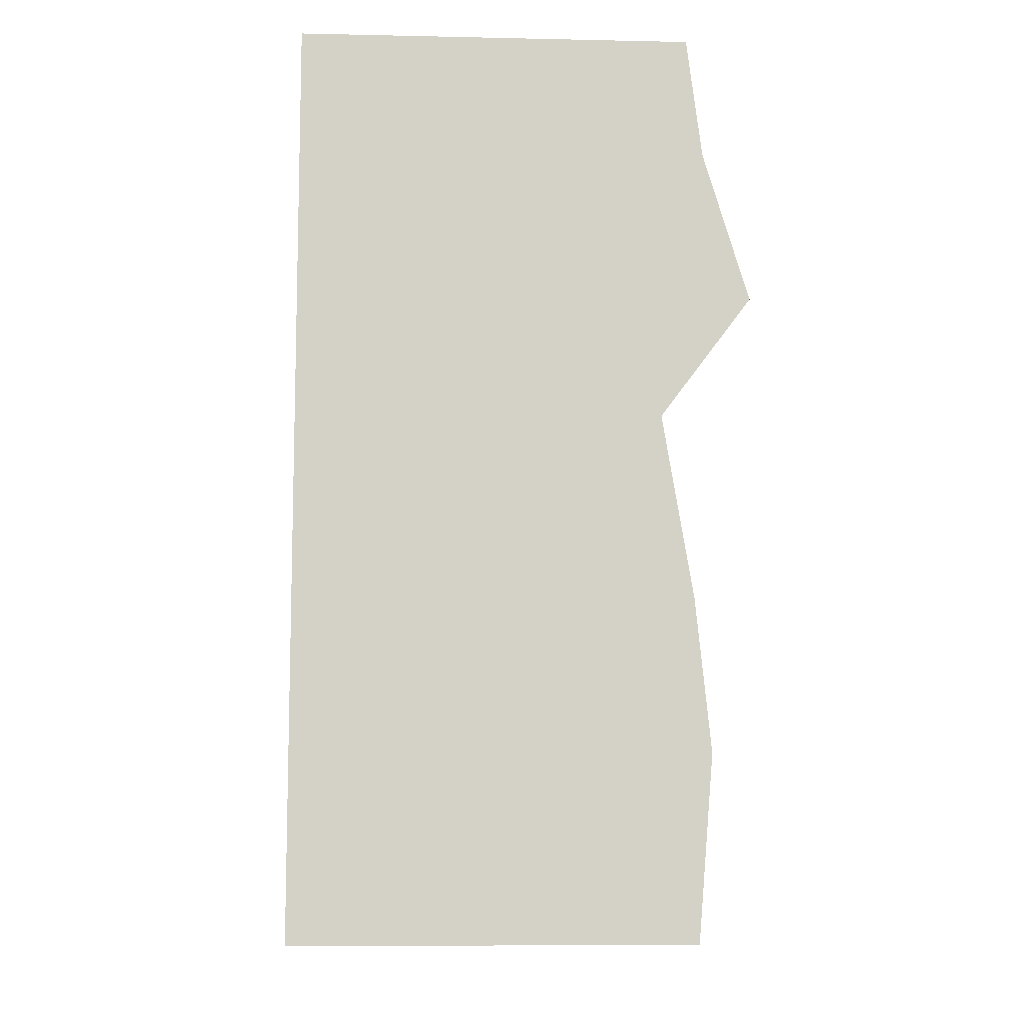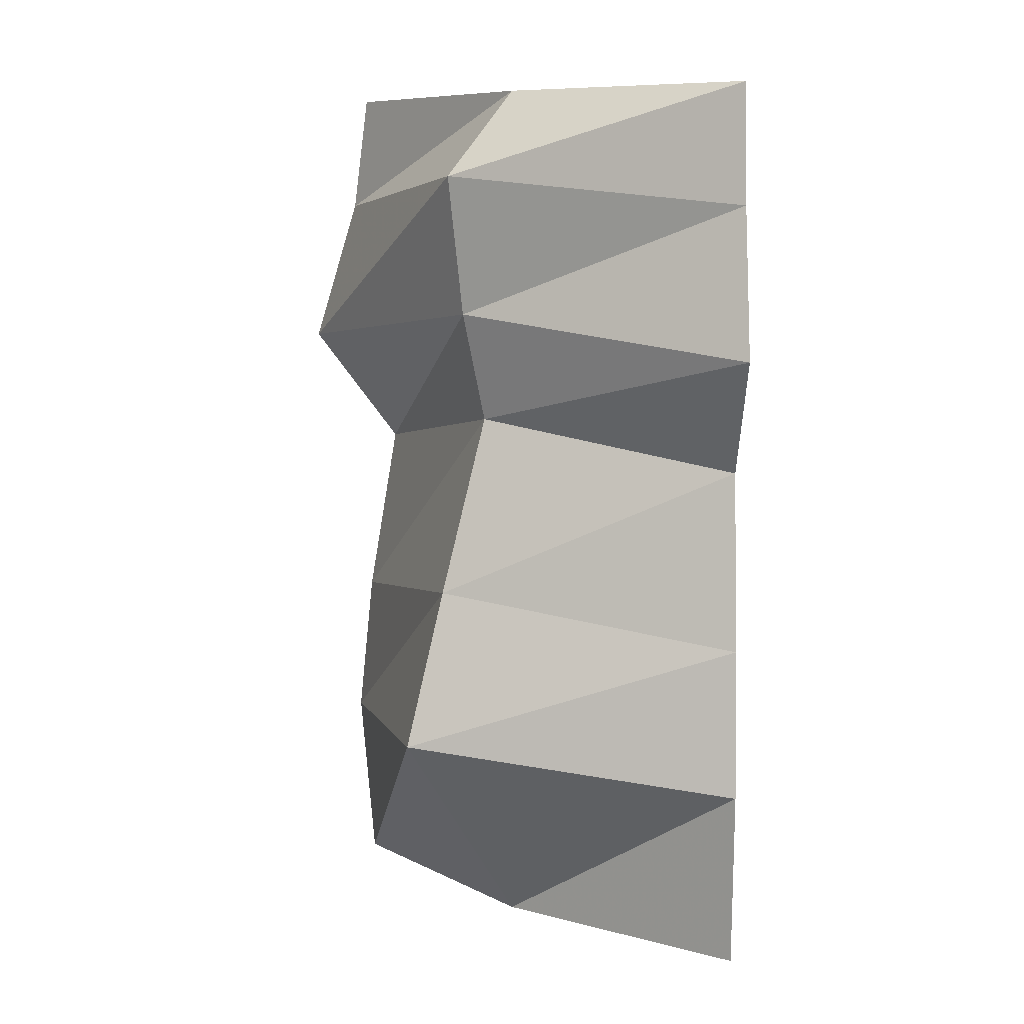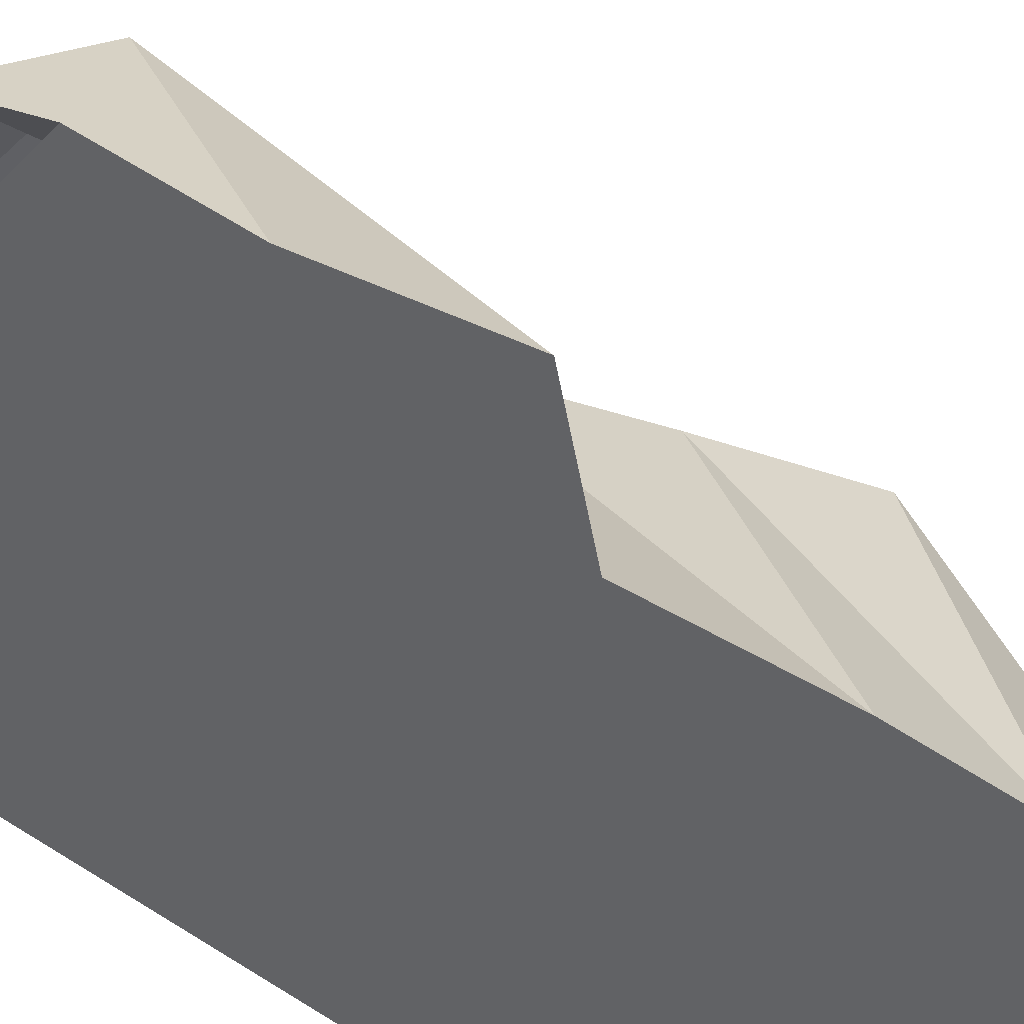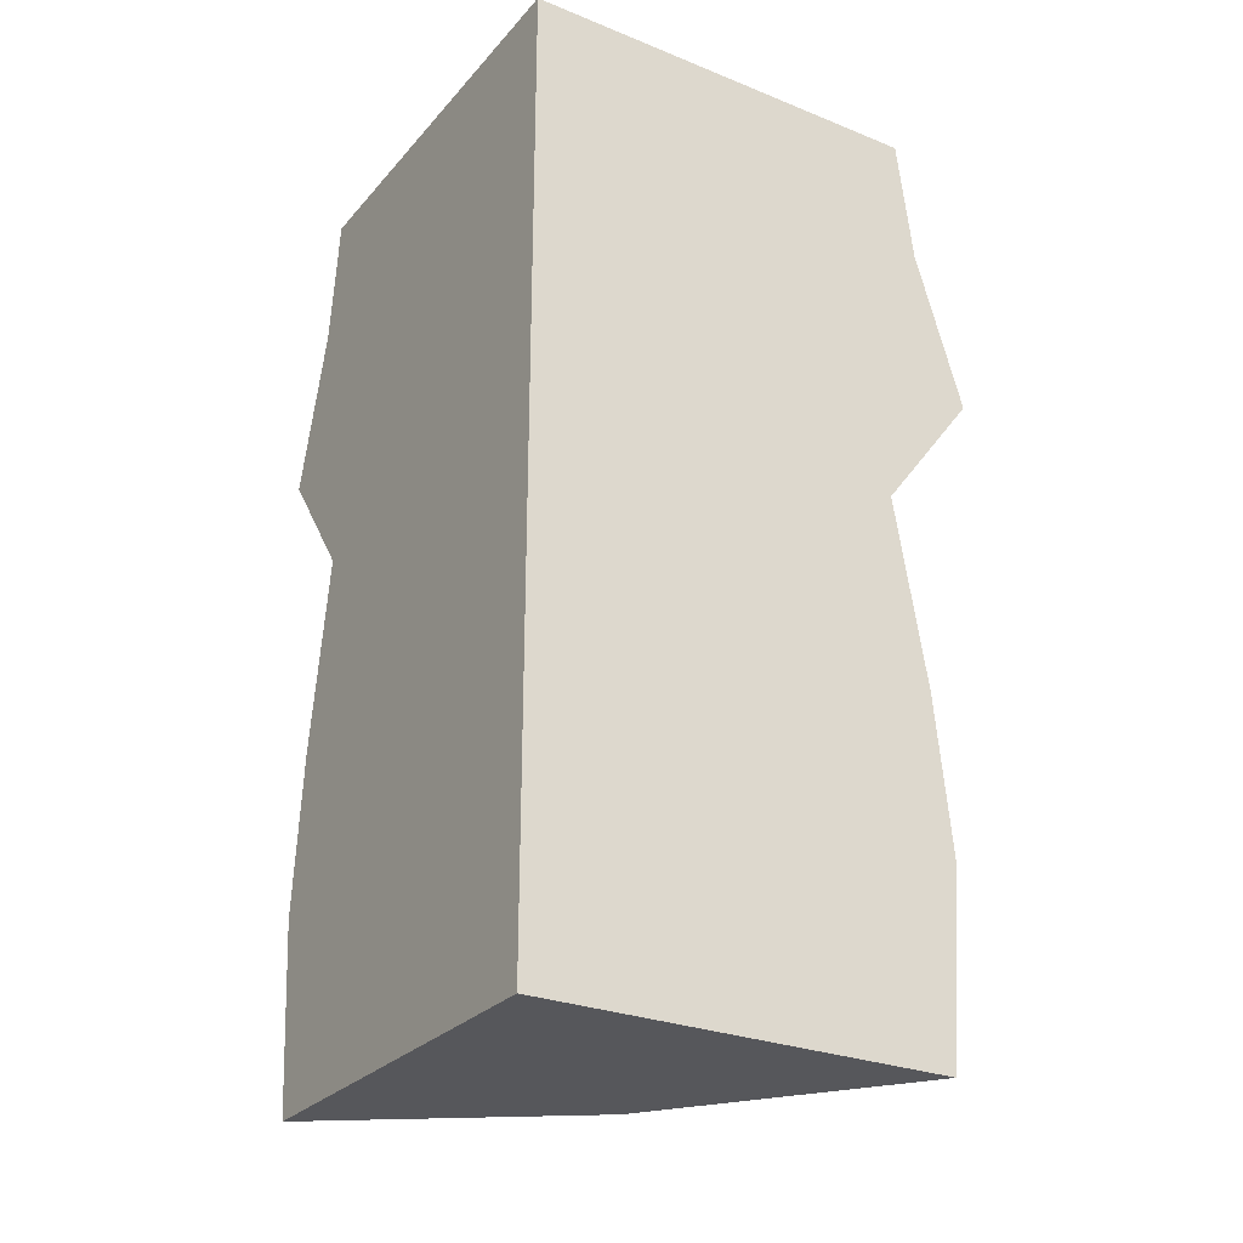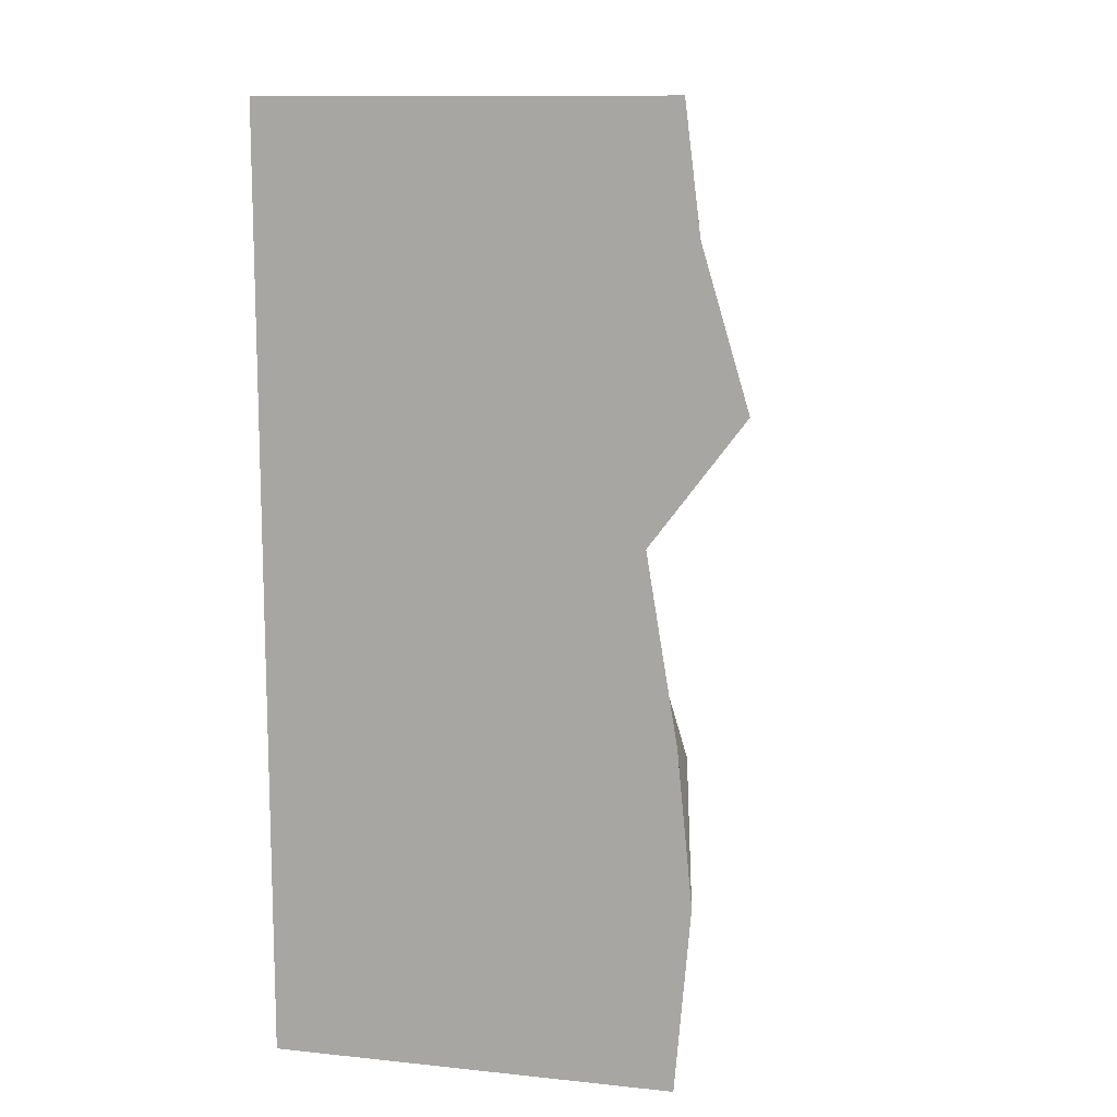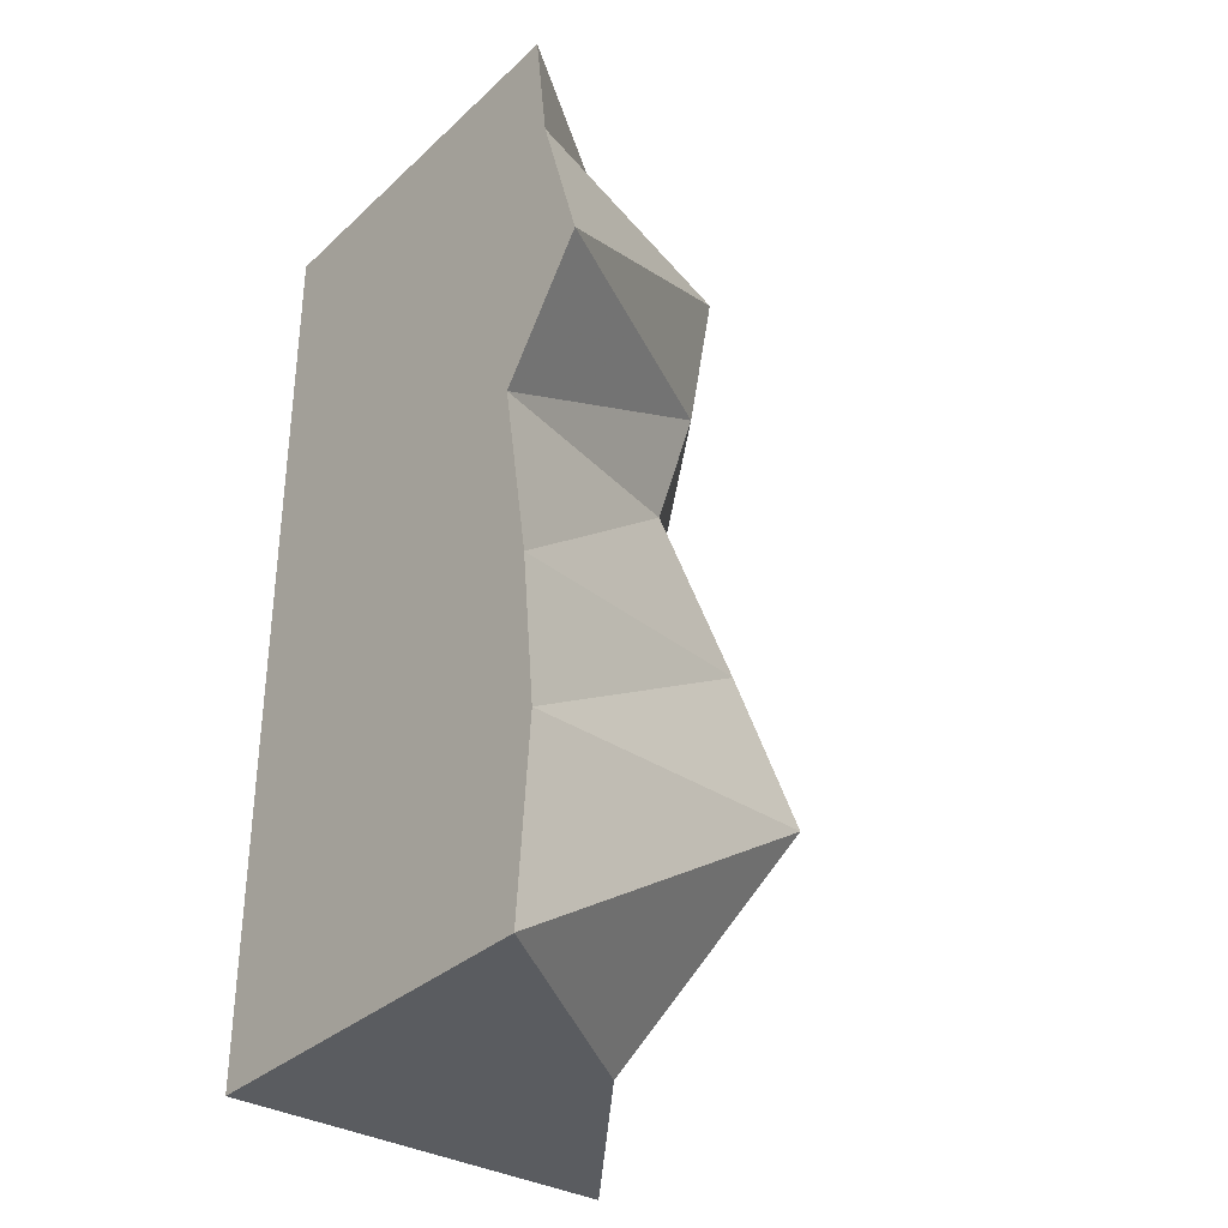
<metadata>
{"format":"obj","ext":"obj","renderer":"f3d","projection":"perspective","resolution":1024,"background":"white","views":[{"elev":-9.4,"azim":176.8,"up":"+Y"},{"elev":8.8,"azim":-1.2,"up":"+Y"},{"elev":-50.6,"azim":-132.9,"up":"+Z"},{"elev":-27.2,"azim":148.2,"up":"+Y"},{"elev":11.7,"azim":-166.1,"up":"+Y"},{"elev":-33.6,"azim":-129.1,"up":"+Y"}]}
</metadata>
<code>
v 0.5 -1.875 -0.5
v 0.5 -1.875 0.3125
v 0.03125 -1.875 -0.03125
v -0.3125 -1.875 -0.5
v -0.3438 -1.5 -0.5
v -0.3125 -1.188 -0.5
v -0.25 -0.8125 -0.5
v 0.5 0 -0.5
v 0.5 -0.8125 0.25
v 0.5 -1.188 0.3125
v 0.5 -1.5 0.3438
v -0.2031 -1.422 0.2031
v -0.125 -1.094 0.125
v -0.03125 -0.7188 0.03125
v -0.07812 -0.4844 0.07812
v -0.4375 -0.5625 -0.5
v -0.3438 -0.25 -0.5
v -0.3125 0 -0.5
v 0.03125 0 -0.03125
v -0.1094 -0.1875 0.1094
v 0.5 0 0.3125
v 0.5 -0.25 0.3438
v 0.5 -0.5625 0.4375
f 1 2 3
f 1 3 4
f 1 4 5
f 1 5 6
f 1 6 7
f 1 7 8
f 1 8 9
f 1 9 10
f 1 10 11
f 1 11 2
f 7 16 8
f 8 16 17
f 8 17 18
f 21 22 8
f 8 22 23
f 8 23 9
f 2 11 3
f 3 11 12
f 3 12 4
f 4 12 5
f 5 12 13
f 5 13 6
f 7 14 15
f 7 15 16
f 9 23 14
f 10 13 12
f 10 12 11
f 23 15 14
f 6 13 14
f 6 14 7
f 9 14 13
f 9 13 10
f 16 15 20
f 16 20 17
f 22 20 15
f 22 15 23
f 18 17 19
f 19 17 20
f 19 20 21
f 21 20 22

</code>
